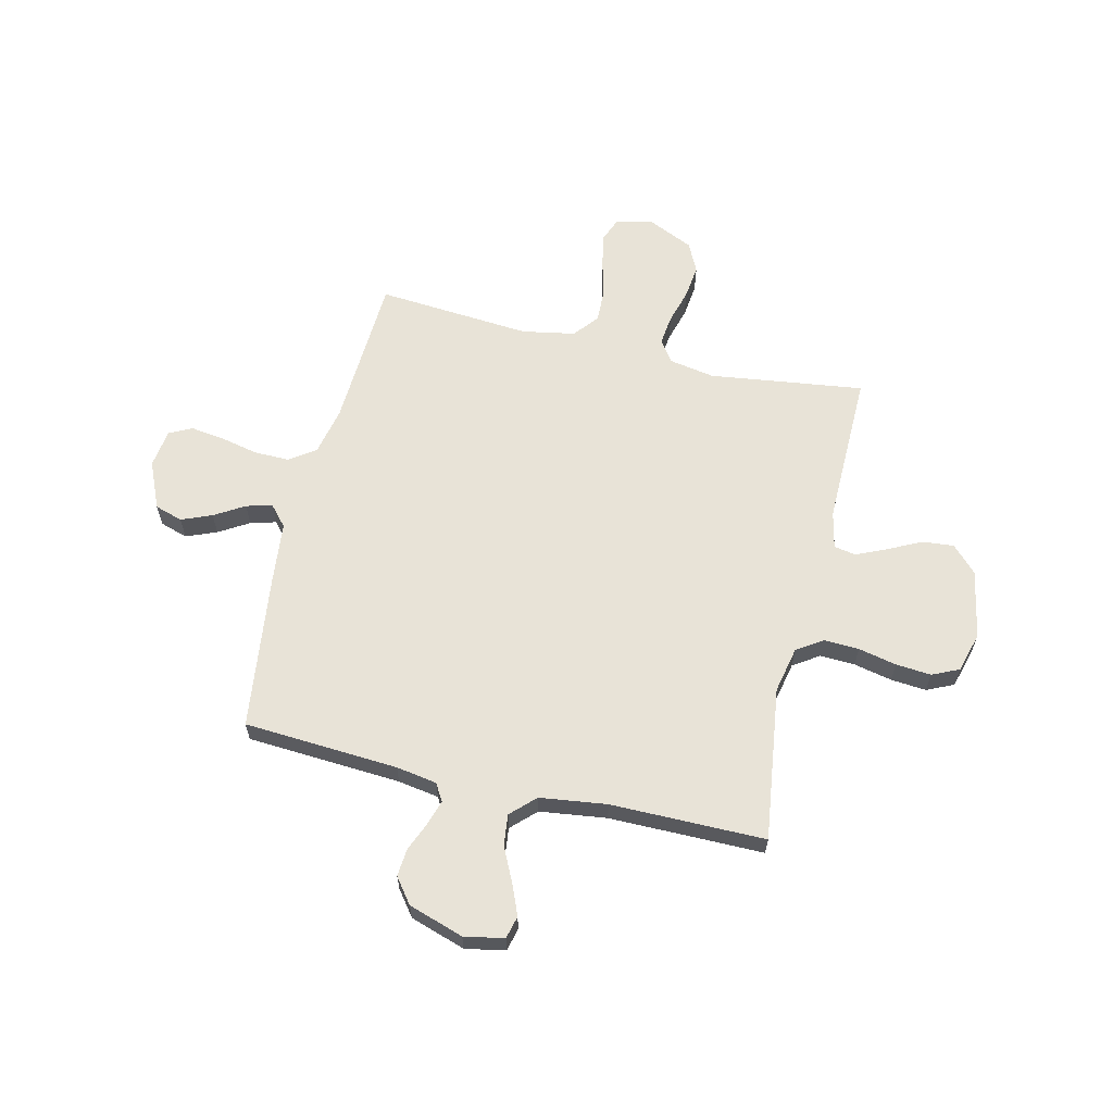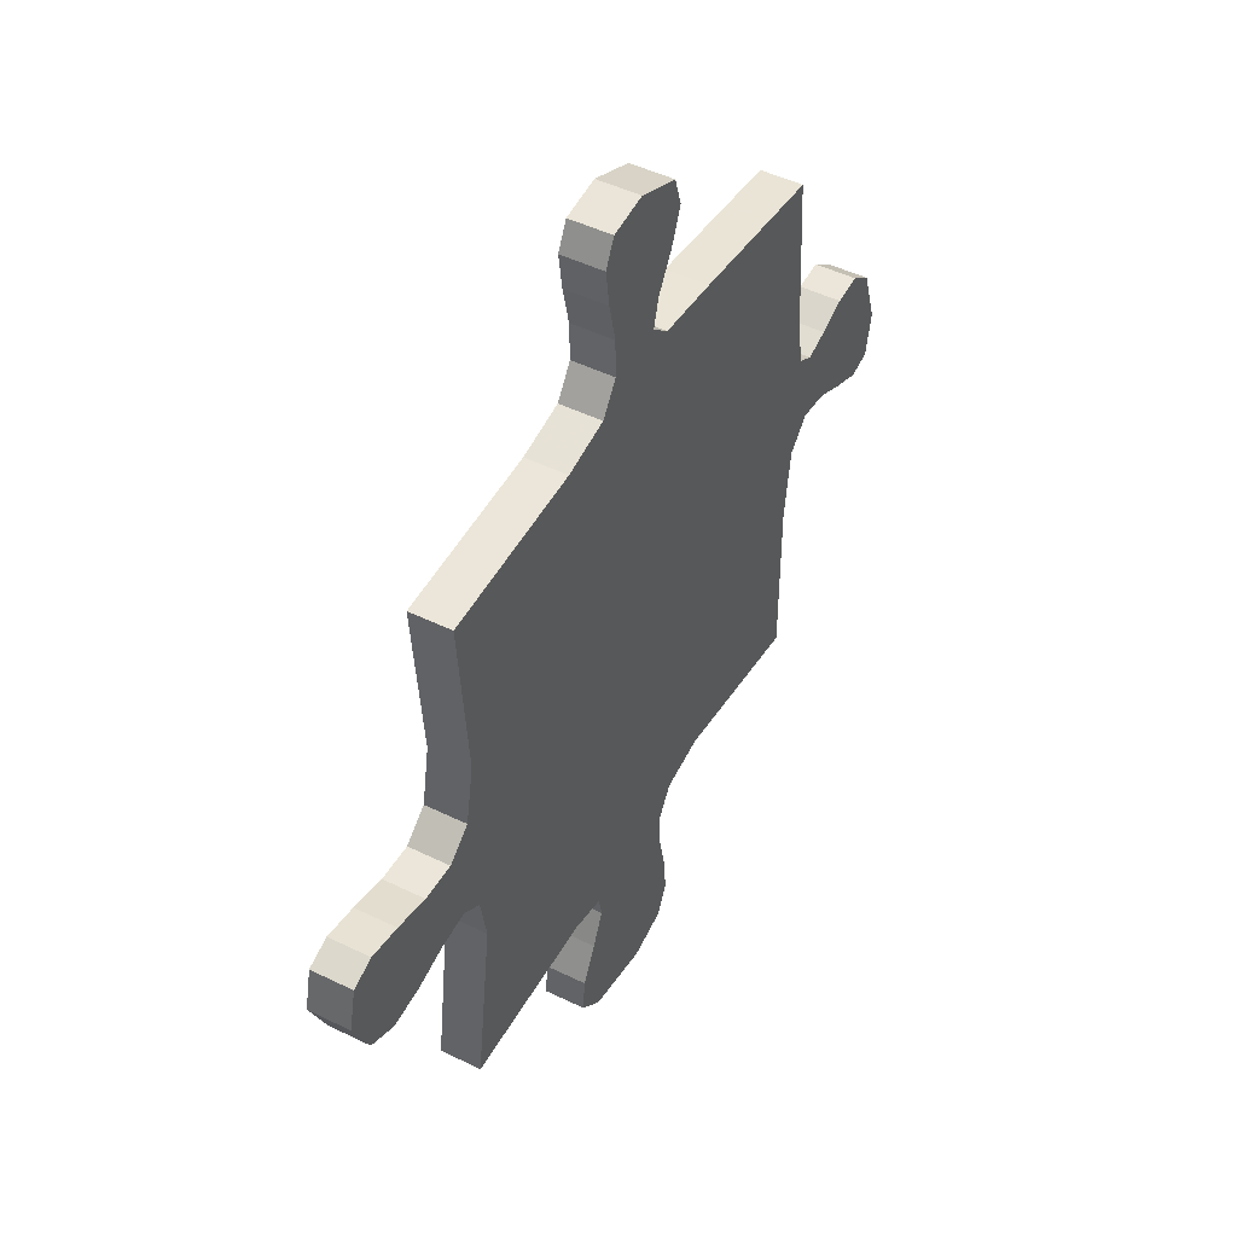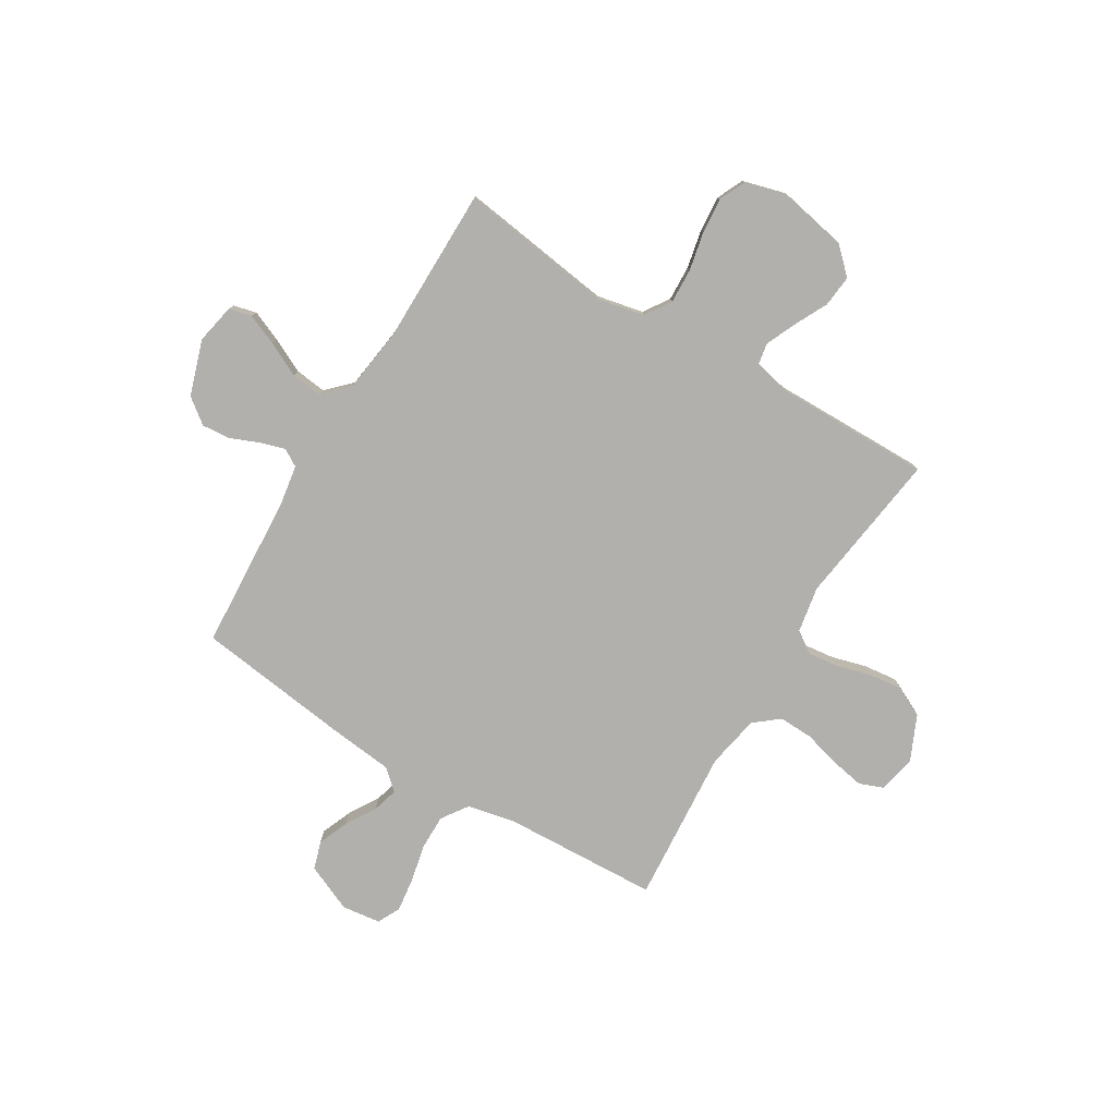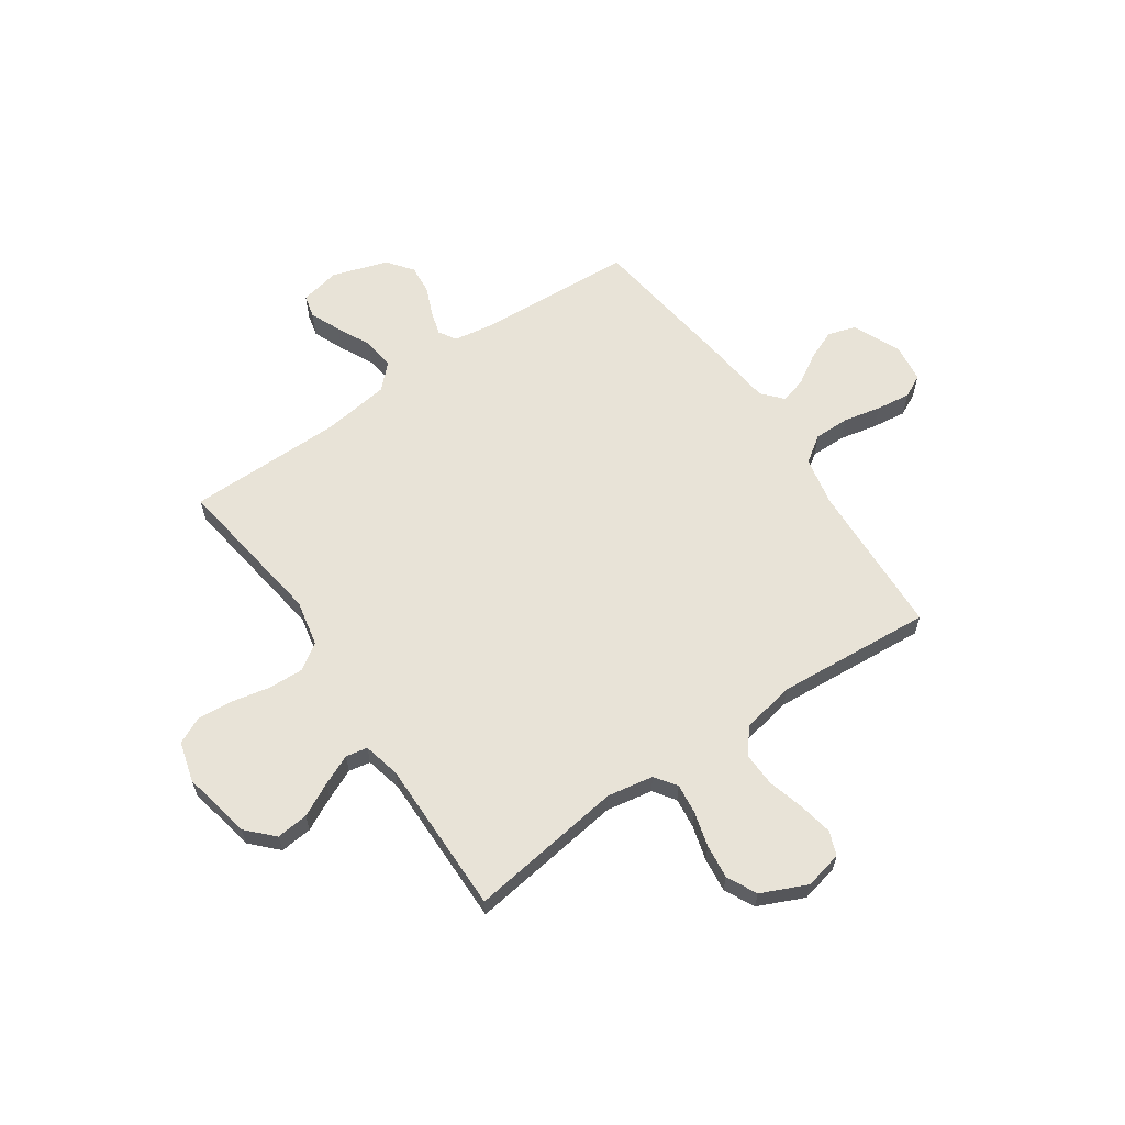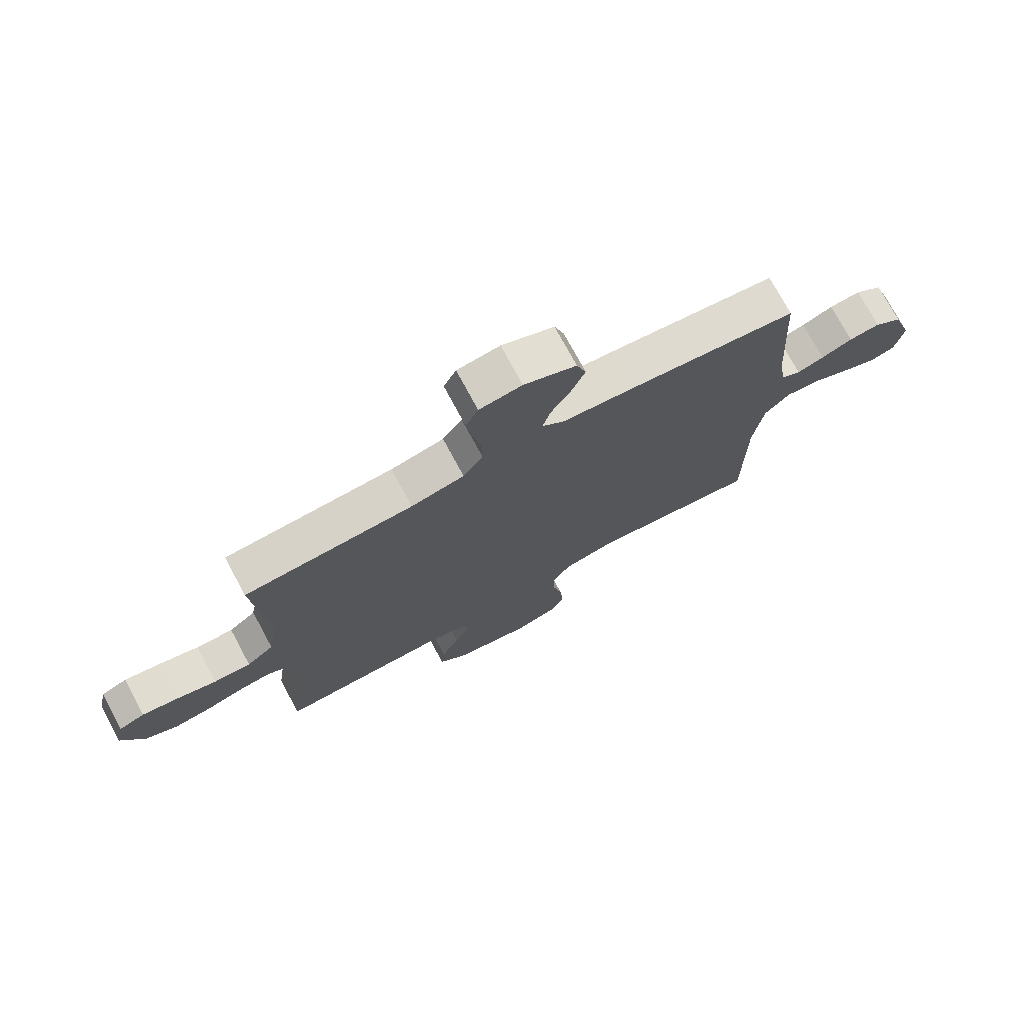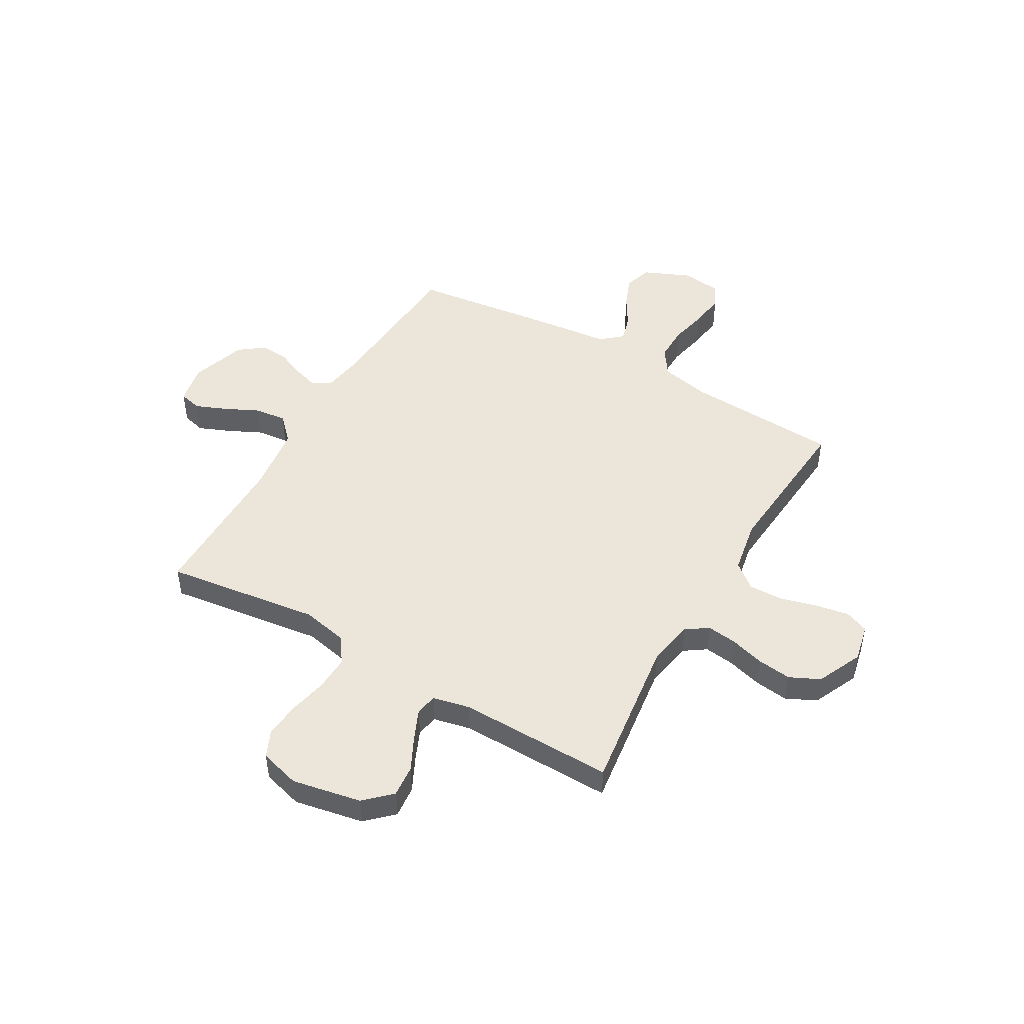
<metadata>
{"format":"obj","ext":"obj","renderer":"f3d","projection":"perspective","resolution":1024,"background":"white","views":[{"elev":62.2,"azim":103.3,"up":"+Y"},{"elev":48.0,"azim":-61.3,"up":"+Z"},{"elev":-78.7,"azim":148.7,"up":"+Y"},{"elev":62.2,"azim":-124.7,"up":"+Y"},{"elev":74.8,"azim":-28.3,"up":"+Z"},{"elev":48.1,"azim":-149.9,"up":"+Y"}]}
</metadata>
<code>
v -0.5 0.07 -0.5
v -0.46 0.07 -0.2
v -0.476 0.07 -0.111
v -0.518 0.07 -0.082
v -0.576 0.07 -0.089
v -0.643 0.07 -0.108
v -0.709 0.07 -0.116
v -0.767 0.07 -0.088
v -0.807 0.07 0
v -0.791 0.07 0.073
v -0.745 0.07 0.091
v -0.68 0.07 0.079
v -0.609 0.07 0.06
v -0.543 0.07 0.058
v -0.495 0.07 0.097
v -0.476 0.07 0.2
v -0.5 0.07 0.5
v -0.2 0.07 0.515
v -0.106 0.07 0.535
v -0.071 0.07 0.586
v -0.072 0.07 0.654
v -0.088 0.07 0.727
v -0.097 0.07 0.793
v -0.075 0.07 0.837
v 0 0.07 0.847
v 0.092 0.07 0.807
v 0.109 0.07 0.753
v 0.085 0.07 0.694
v 0.05 0.07 0.636
v 0.036 0.07 0.586
v 0.076 0.07 0.551
v 0.2 0.07 0.538
v 0.5 0.07 0.5
v 0.519 0.07 0.2
v 0.532 0.07 0.121
v 0.566 0.07 0.101
v 0.614 0.07 0.116
v 0.669 0.07 0.139
v 0.724 0.07 0.144
v 0.773 0.07 0.107
v 0.808 0.07 0
v 0.793 0.07 -0.077
v 0.749 0.07 -0.088
v 0.689 0.07 -0.063
v 0.623 0.07 -0.031
v 0.562 0.07 -0.024
v 0.517 0.07 -0.07
v 0.5 0.07 -0.2
v 0.5 0.07 -0.5
v 0.2 0.07 -0.459
v 0.11 0.07 -0.478
v 0.077 0.07 -0.528
v 0.08 0.07 -0.596
v 0.096 0.07 -0.67
v 0.102 0.07 -0.739
v 0.078 0.07 -0.791
v 0 0.07 -0.813
v -0.134 0.07 -0.787
v -0.184 0.07 -0.739
v -0.178 0.07 -0.677
v -0.146 0.07 -0.613
v -0.12 0.07 -0.554
v -0.128 0.07 -0.512
v -0.2 0.07 -0.496
v -0.5 0 -0.5
v -0.46 0 -0.2
v -0.476 0 -0.111
v -0.518 0 -0.082
v -0.576 0 -0.089
v -0.643 0 -0.108
v -0.709 0 -0.116
v -0.767 0 -0.088
v -0.807 0 0
v -0.791 0 0.073
v -0.745 0 0.091
v -0.68 0 0.079
v -0.609 0 0.06
v -0.543 0 0.058
v -0.495 0 0.097
v -0.476 0 0.2
v -0.5 0 0.5
v -0.2 0 0.515
v -0.106 0 0.535
v -0.071 0 0.586
v -0.072 0 0.654
v -0.088 0 0.727
v -0.097 0 0.793
v -0.075 0 0.837
v 0 0 0.847
v 0.092 0 0.807
v 0.109 0 0.753
v 0.085 0 0.694
v 0.05 0 0.636
v 0.036 0 0.586
v 0.076 0 0.551
v 0.2 0 0.538
v 0.5 0 0.5
v 0.519 0 0.2
v 0.532 0 0.121
v 0.566 0 0.101
v 0.614 0 0.116
v 0.669 0 0.139
v 0.724 0 0.144
v 0.773 0 0.107
v 0.808 0 0
v 0.793 0 -0.077
v 0.749 0 -0.088
v 0.689 0 -0.063
v 0.623 0 -0.031
v 0.562 0 -0.024
v 0.517 0 -0.07
v 0.5 0 -0.2
v 0.5 0 -0.5
v 0.2 0 -0.459
v 0.11 0 -0.478
v 0.077 0 -0.528
v 0.08 0 -0.596
v 0.096 0 -0.67
v 0.102 0 -0.739
v 0.078 0 -0.791
v 0 0 -0.813
v -0.134 0 -0.787
v -0.184 0 -0.739
v -0.178 0 -0.677
v -0.146 0 -0.613
v -0.12 0 -0.554
v -0.128 0 -0.512
v -0.2 0 -0.496
f 59 60 61
f 58 59 61
f 57 58 61
f 56 57 61
f 55 56 61
f 54 55 61
f 53 54 61
f 52 53 61 62
f 51 52 62 63
f 48 49 50
f 51 63 64
f 50 51 64
f 48 50 64
f 47 48 64
f 43 44 45
f 42 43 45
f 41 42 45
f 40 41 45
f 39 40 45
f 38 39 45
f 37 38 45
f 36 37 45 46
f 64 1 2
f 47 64 2
f 46 47 2
f 36 46 2
f 35 36 2
f 31 32 33 34
f 27 28 29
f 26 27 29
f 25 26 29
f 24 25 29
f 23 24 29
f 22 23 29
f 21 22 29
f 20 21 29 30
f 19 20 30 31
f 16 17 18
f 35 2 3
f 34 35 3
f 31 34 3
f 19 31 3
f 18 19 3
f 16 18 3
f 15 16 3
f 11 12 13
f 10 11 13
f 9 10 13
f 8 9 13
f 7 8 13
f 6 7 13
f 5 6 13
f 14 15 3 4
f 4 5 13 14
f 125 124 123
f 125 123 122
f 125 122 121
f 125 121 120
f 125 120 119
f 125 119 118
f 125 118 117
f 126 125 117 116
f 127 126 116 115
f 114 113 112
f 128 127 115
f 128 115 114
f 128 114 112
f 128 112 111
f 109 108 107
f 109 107 106
f 109 106 105
f 109 105 104
f 109 104 103
f 109 103 102
f 109 102 101
f 110 109 101 100
f 66 65 128
f 66 128 111
f 66 111 110
f 66 110 100
f 66 100 99
f 98 97 96 95
f 93 92 91
f 93 91 90
f 93 90 89
f 93 89 88
f 93 88 87
f 93 87 86
f 93 86 85
f 94 93 85 84
f 95 94 84 83
f 82 81 80
f 67 66 99
f 67 99 98
f 67 98 95
f 67 95 83
f 67 83 82
f 67 82 80
f 67 80 79
f 77 76 75
f 77 75 74
f 77 74 73
f 77 73 72
f 77 72 71
f 77 71 70
f 77 70 69
f 68 67 79 78
f 78 77 69 68
f 1 65 66 2
f 2 66 67 3
f 3 67 68 4
f 4 68 69 5
f 5 69 70 6
f 6 70 71 7
f 7 71 72 8
f 8 72 73 9
f 9 73 74 10
f 10 74 75 11
f 11 75 76 12
f 12 76 77 13
f 13 77 78 14
f 14 78 79 15
f 15 79 80 16
f 16 80 81 17
f 17 81 82 18
f 18 82 83 19
f 19 83 84 20
f 20 84 85 21
f 21 85 86 22
f 22 86 87 23
f 23 87 88 24
f 24 88 89 25
f 25 89 90 26
f 26 90 91 27
f 27 91 92 28
f 28 92 93 29
f 29 93 94 30
f 30 94 95 31
f 31 95 96 32
f 32 96 97 33
f 33 97 98 34
f 34 98 99 35
f 35 99 100 36
f 36 100 101 37
f 37 101 102 38
f 38 102 103 39
f 39 103 104 40
f 40 104 105 41
f 41 105 106 42
f 42 106 107 43
f 43 107 108 44
f 44 108 109 45
f 45 109 110 46
f 46 110 111 47
f 47 111 112 48
f 48 112 113 49
f 49 113 114 50
f 50 114 115 51
f 51 115 116 52
f 52 116 117 53
f 53 117 118 54
f 54 118 119 55
f 55 119 120 56
f 56 120 121 57
f 57 121 122 58
f 58 122 123 59
f 59 123 124 60
f 60 124 125 61
f 61 125 126 62
f 62 126 127 63
f 63 127 128 64
f 64 128 65 1

</code>
